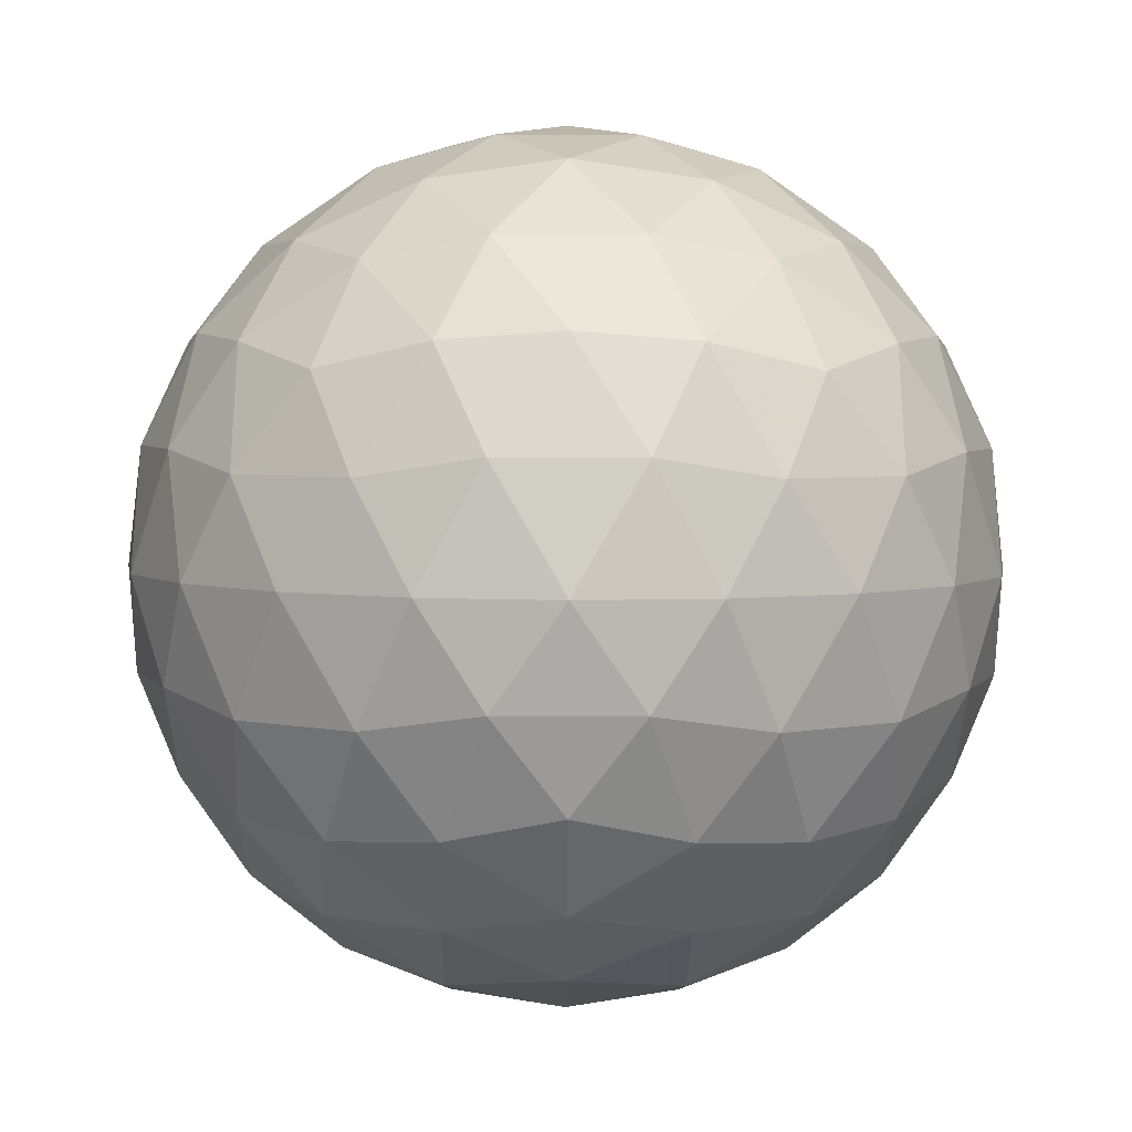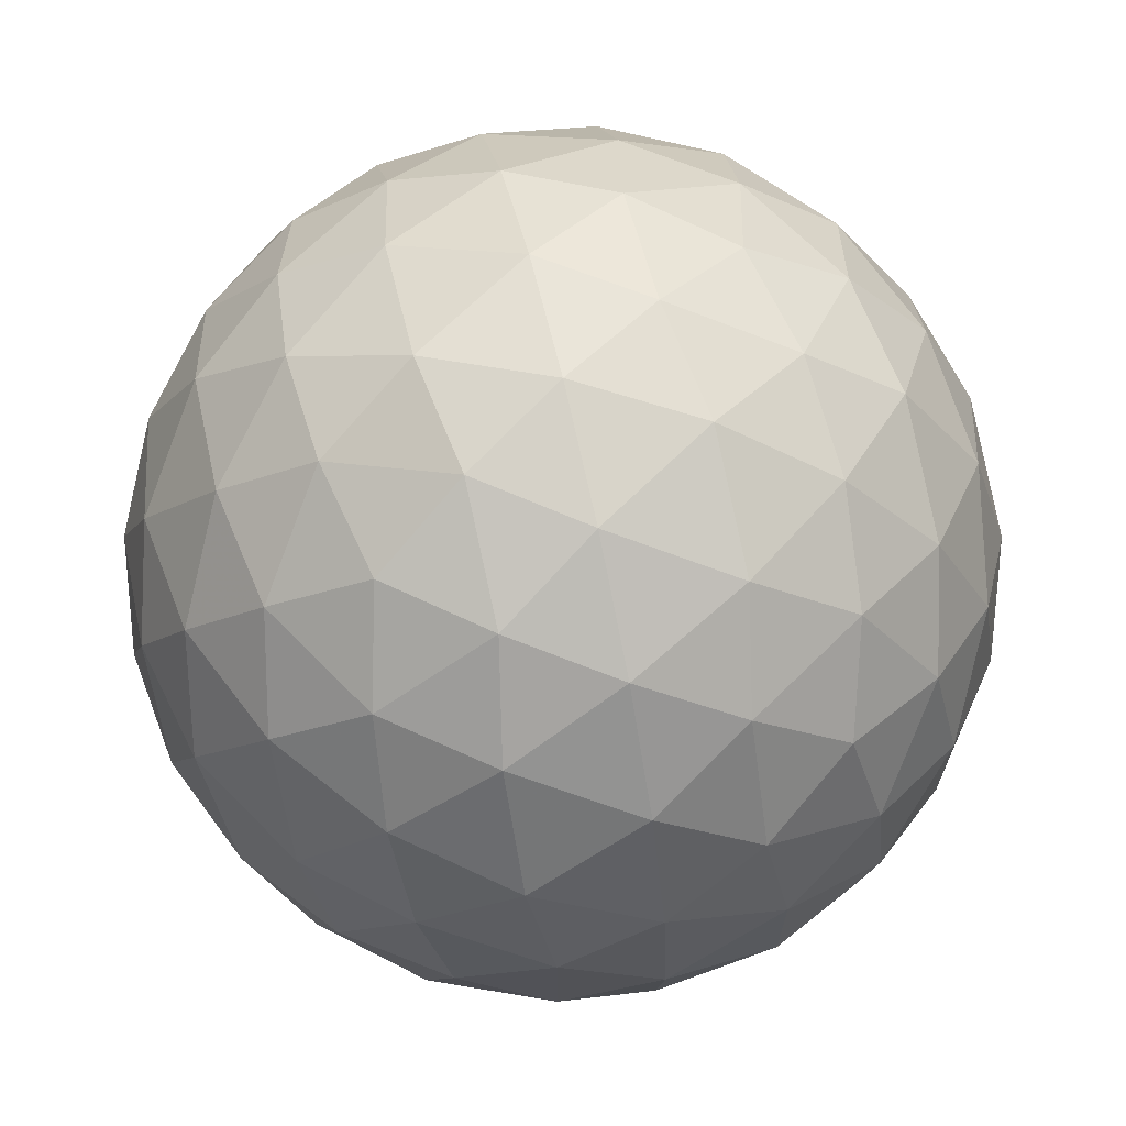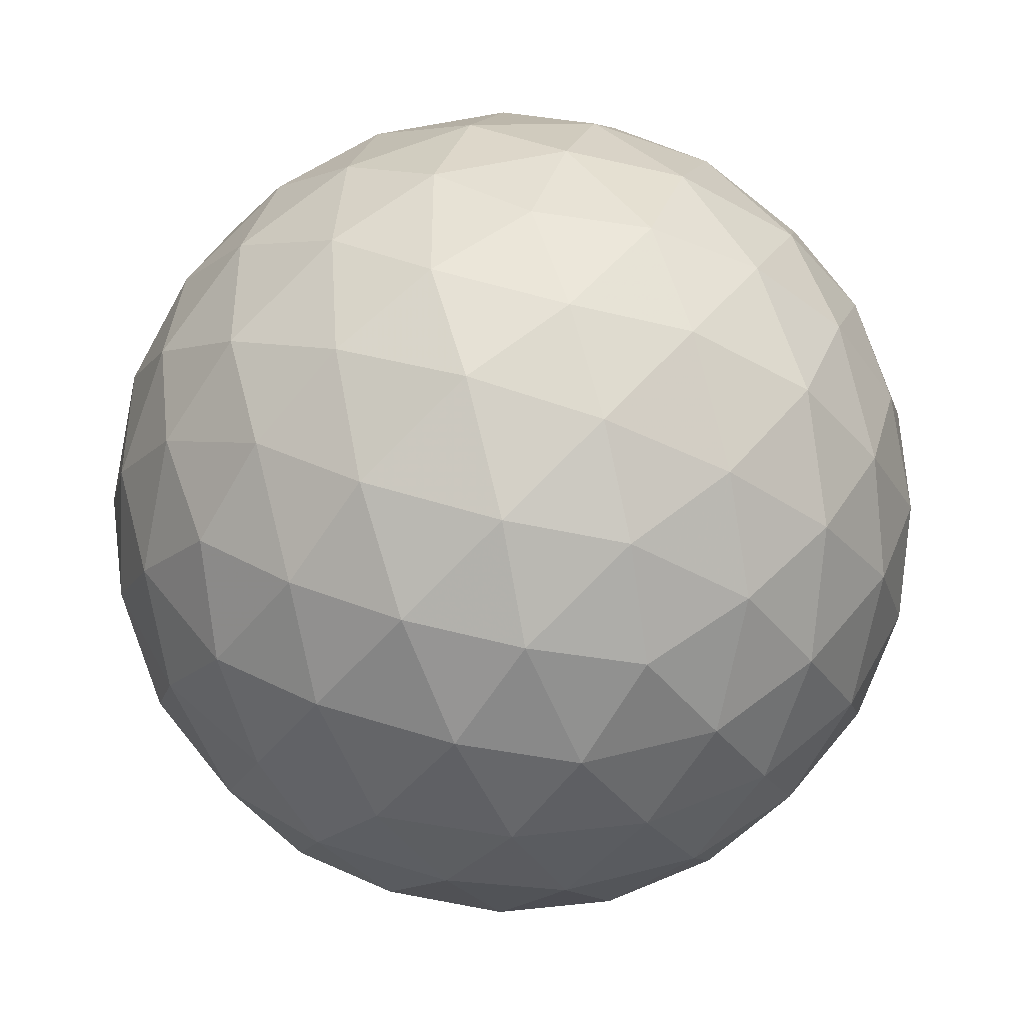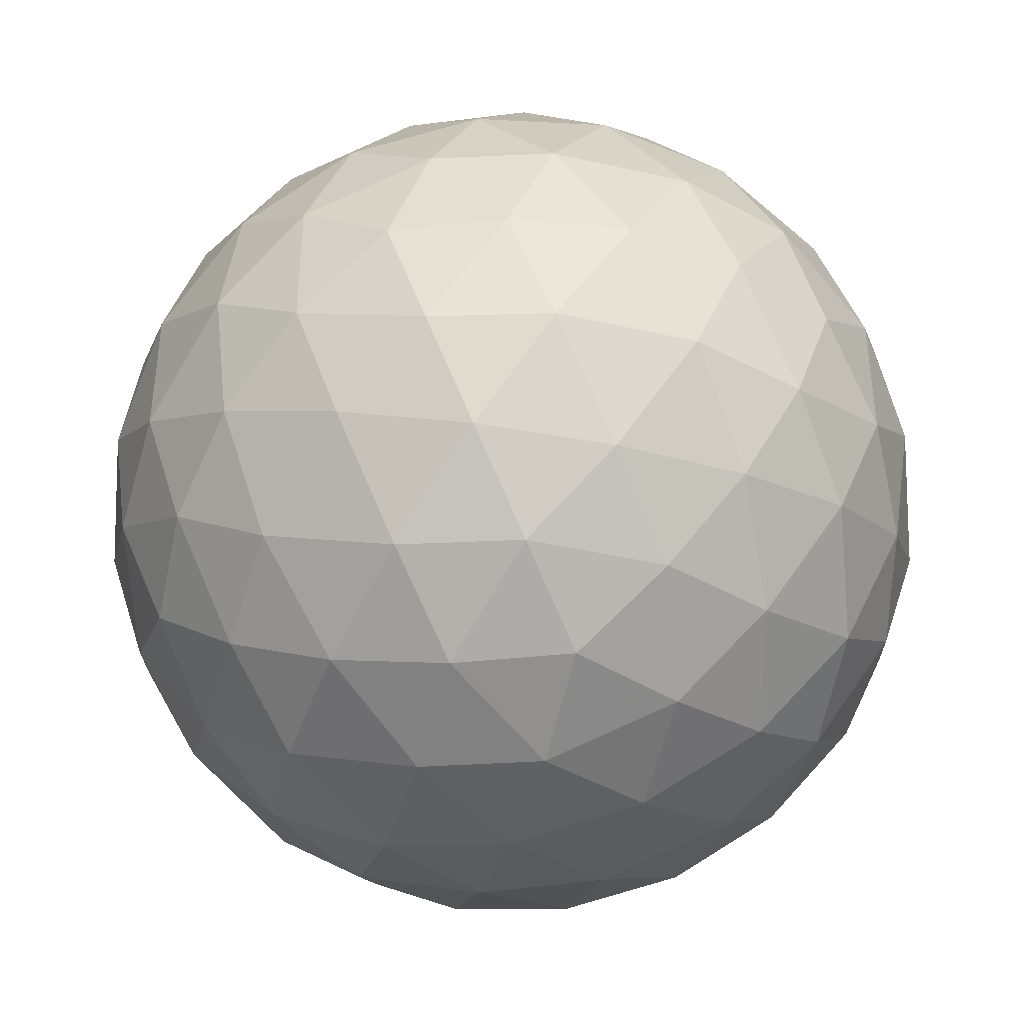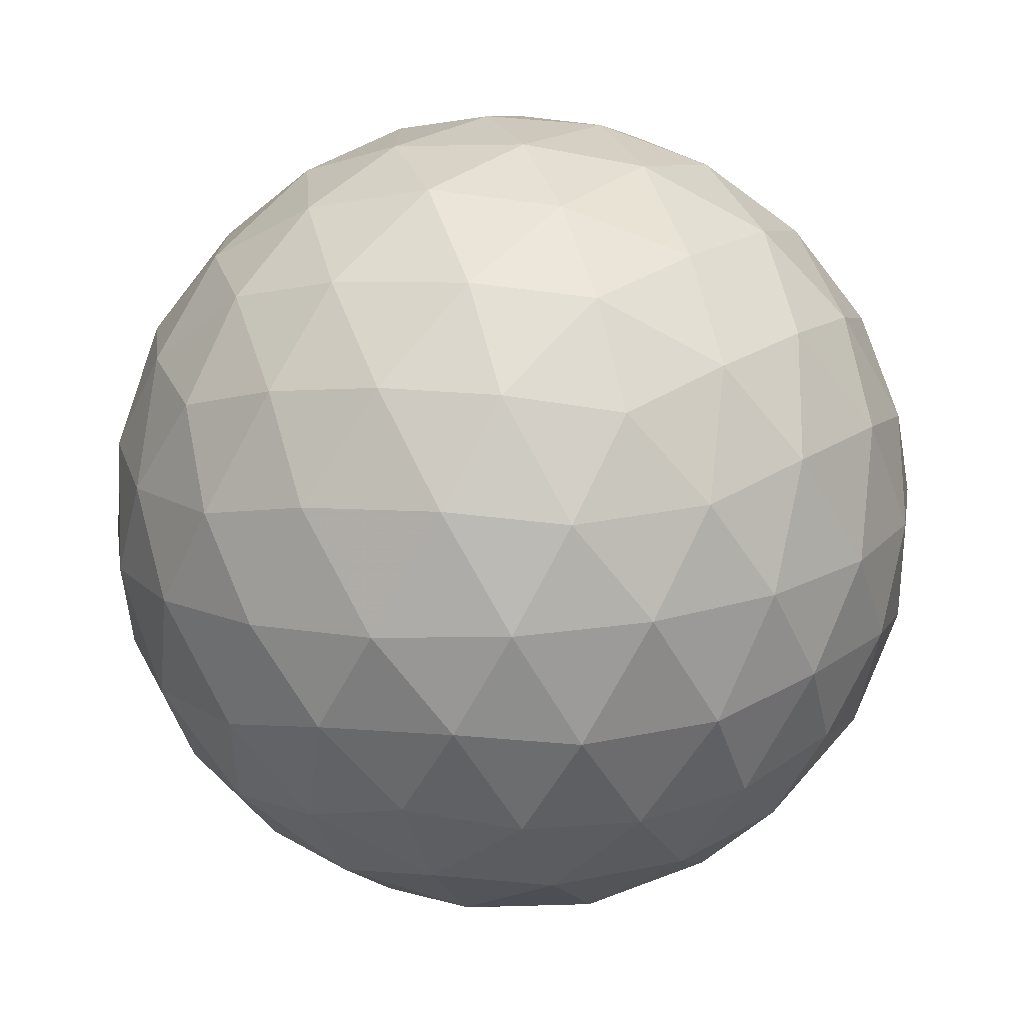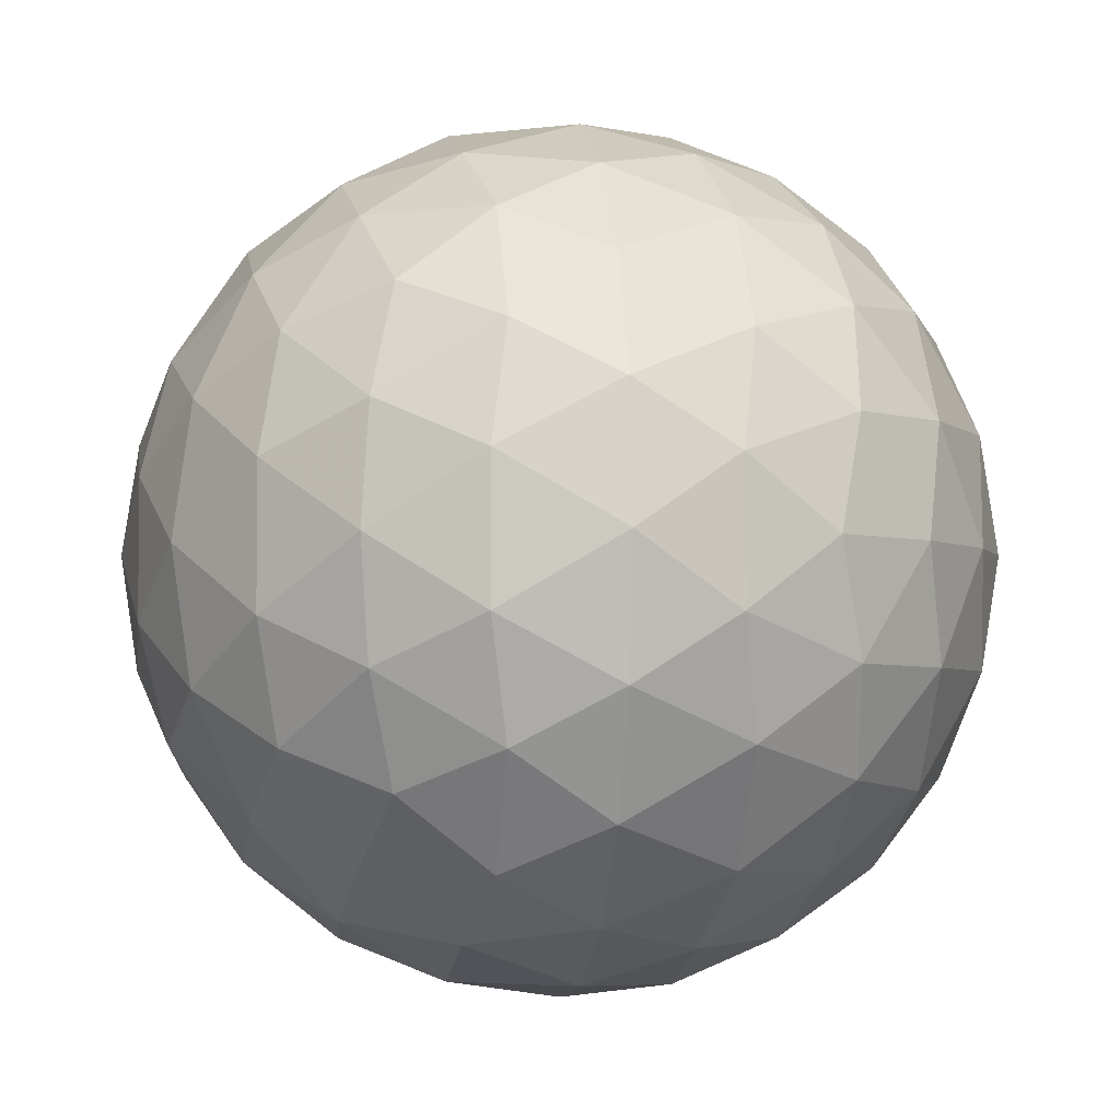
<metadata>
{"format":"obj","ext":"obj","renderer":"f3d","projection":"perspective","resolution":1024,"background":"white","views":[{"elev":-27.9,"azim":89.6,"up":"+Y"},{"elev":68.5,"azim":135.4,"up":"+Y"},{"elev":-42.5,"azim":145.8,"up":"+Z"},{"elev":-41.2,"azim":-15.4,"up":"+Z"},{"elev":-74.3,"azim":-118.3,"up":"+Y"},{"elev":-3.7,"azim":-66.6,"up":"+Z"}]}
</metadata>
<code>
v 40.08 177.4 286.2
v 42.53 177.4 286.2
v 40.08 173.4 286.2
v 42.53 173.4 286.2
v 41.31 174.2 288.2
v 41.31 176.7 288.2
v 41.31 174.2 284.3
v 41.31 176.7 284.3
v 43.29 175.4 285
v 43.29 175.4 287.5
v 39.32 175.4 285
v 39.32 175.4 287.5
v 41.31 177.8 286.2
v 41.31 173.1 286.2
v 40.59 173.5 287.4
v 42.03 173.5 287.4
v 40.59 177.3 287.4
v 42.03 177.3 287.4
v 41.31 175.4 288.6
v 40.59 173.5 285.1
v 42.03 173.5 285.1
v 40.59 177.3 285.1
v 42.03 177.3 285.1
v 41.31 175.4 283.9
v 43.2 176.6 285.5
v 43.2 174.3 285.5
v 42.47 174.7 284.3
v 42.47 176.1 284.3
v 43.2 176.6 287
v 43.2 174.3 287
v 42.47 174.7 288.1
v 42.47 176.1 288.1
v 43.64 175.4 286.2
v 39.42 176.6 285.5
v 39.42 174.3 285.5
v 40.14 174.7 284.3
v 40.14 176.1 284.3
v 39.42 176.6 287
v 39.42 174.3 287
v 40.14 174.7 288.1
v 40.14 176.1 288.1
v 38.97 175.4 286.2
v 40.67 177.7 286.2
v 41.94 177.7 286.2
v 40.67 173.2 286.2
v 41.94 173.2 286.2
v 40.29 173.4 286.8
v 40.93 173.8 287.9
v 40.93 173.2 286.9
v 42.32 173.4 286.8
v 41.68 173.8 287.9
v 41.69 173.2 286.9
v 41.31 173.4 287.5
v 40.29 177.4 286.8
v 40.93 177 287.9
v 40.93 177.6 286.9
v 42.32 177.4 286.8
v 41.68 177 287.9
v 41.69 177.6 286.9
v 41.31 177.4 287.5
v 41.31 174.8 288.5
v 41.31 176.1 288.5
v 40.29 173.4 285.6
v 40.93 173.8 284.6
v 40.93 173.2 285.6
v 42.32 173.4 285.6
v 41.68 173.8 284.6
v 41.69 173.2 285.6
v 41.31 173.4 285
v 40.29 177.4 285.6
v 40.93 177 284.6
v 40.93 177.6 285.6
v 42.32 177.4 285.6
v 41.68 177 284.6
v 41.69 177.6 285.6
v 41.31 177.4 285
v 41.31 174.8 284
v 41.31 176.1 284
v 42.93 177.1 285.9
v 43.32 176 285.2
v 42.68 177 285.2
v 42.93 173.8 285.9
v 43.32 174.8 285.2
v 42.68 173.8 285.2
v 41.91 174.4 284.2
v 42.95 175 284.6
v 42.3 174.1 284.6
v 41.92 175 284
v 42.91 174.4 284.9
v 41.91 176.4 284.2
v 42.95 175.8 284.6
v 42.3 176.8 284.6
v 41.92 175.8 284
v 42.91 176.4 284.9
v 42.53 175.4 284.3
v 42.93 177.1 286.6
v 43.32 176 287.3
v 42.68 177 287.2
v 43.29 176.7 286.2
v 42.93 173.8 286.6
v 43.32 174.8 287.3
v 42.68 173.8 287.2
v 43.29 174.2 286.2
v 41.91 174.4 288.3
v 42.95 175 287.9
v 42.3 174.1 287.8
v 41.92 175 288.5
v 42.91 174.4 287.6
v 41.91 176.4 288.3
v 42.95 175.8 287.9
v 42.3 176.8 287.8
v 41.92 175.8 288.5
v 42.91 176.4 287.6
v 42.53 175.4 288.2
v 43.55 175.4 285.6
v 43.55 175.4 286.9
v 43.53 176 285.9
v 43.53 174.8 285.9
v 43.53 176 286.6
v 43.53 174.8 286.6
v 39.69 177.1 285.9
v 39.29 176 285.2
v 39.93 177 285.2
v 39.69 173.8 285.9
v 39.29 174.8 285.2
v 39.93 173.8 285.2
v 40.7 174.4 284.2
v 39.67 175 284.6
v 40.31 174.1 284.6
v 40.69 175 284
v 39.7 174.4 284.9
v 40.7 176.4 284.2
v 39.67 175.8 284.6
v 40.31 176.8 284.6
v 40.69 175.8 284
v 39.7 176.4 284.9
v 40.08 175.4 284.3
v 39.69 177.1 286.6
v 39.29 176 287.3
v 39.93 177 287.2
v 39.32 176.7 286.2
v 39.69 173.8 286.6
v 39.29 174.8 287.3
v 39.93 173.8 287.2
v 39.32 174.2 286.2
v 40.7 174.4 288.3
v 39.67 175 287.9
v 40.31 174.1 287.8
v 40.69 175 288.5
v 39.7 174.4 287.6
v 40.7 176.4 288.3
v 39.67 175.8 287.9
v 40.31 176.8 287.8
v 40.69 175.8 288.5
v 39.7 176.4 287.6
v 40.08 175.4 288.2
v 39.06 175.4 285.6
v 39.06 175.4 286.9
v 39.09 176 285.9
v 39.09 174.8 285.9
v 39.09 176 286.6
v 39.09 174.8 286.6
f 1 138 54
f 138 38 140
f 54 140 17
f 138 140 54
f 38 139 155
f 139 12 152
f 155 152 41
f 139 152 155
f 17 153 55
f 153 41 151
f 55 151 6
f 153 151 55
f 38 155 140
f 155 41 153
f 140 153 17
f 155 153 140
f 1 54 43
f 54 17 56
f 43 56 13
f 54 56 43
f 17 55 60
f 55 6 58
f 60 58 18
f 55 58 60
f 13 59 44
f 59 18 57
f 44 57 2
f 59 57 44
f 17 60 56
f 60 18 59
f 56 59 13
f 60 59 56
f 1 43 70
f 43 13 72
f 70 72 22
f 43 72 70
f 13 44 75
f 44 2 73
f 75 73 23
f 44 73 75
f 22 76 71
f 76 23 74
f 71 74 8
f 76 74 71
f 13 75 72
f 75 23 76
f 72 76 22
f 75 76 72
f 1 70 121
f 70 22 123
f 121 123 34
f 70 123 121
f 22 71 134
f 71 8 132
f 134 132 37
f 71 132 134
f 34 136 122
f 136 37 133
f 122 133 11
f 136 133 122
f 22 134 123
f 134 37 136
f 123 136 34
f 134 136 123
f 1 121 138
f 121 34 141
f 138 141 38
f 121 141 138
f 34 122 159
f 122 11 157
f 159 157 42
f 122 157 159
f 38 161 139
f 161 42 158
f 139 158 12
f 161 158 139
f 34 159 141
f 159 42 161
f 141 161 38
f 159 161 141
f 2 57 96
f 57 18 98
f 96 98 29
f 57 98 96
f 18 58 111
f 58 6 109
f 111 109 32
f 58 109 111
f 29 113 97
f 113 32 110
f 97 110 10
f 113 110 97
f 18 111 98
f 111 32 113
f 98 113 29
f 111 113 98
f 6 151 62
f 151 41 154
f 62 154 19
f 151 154 62
f 41 152 156
f 152 12 147
f 156 147 40
f 152 147 156
f 19 149 61
f 149 40 146
f 61 146 5
f 149 146 61
f 41 156 154
f 156 40 149
f 154 149 19
f 156 149 154
f 12 158 143
f 158 42 162
f 143 162 39
f 158 162 143
f 42 157 160
f 157 11 125
f 160 125 35
f 157 125 160
f 39 145 142
f 145 35 124
f 142 124 3
f 145 124 142
f 42 160 162
f 160 35 145
f 162 145 39
f 160 145 162
f 11 133 128
f 133 37 137
f 128 137 36
f 133 137 128
f 37 132 135
f 132 8 78
f 135 78 24
f 132 78 135
f 36 130 127
f 130 24 77
f 127 77 7
f 130 77 127
f 37 135 137
f 135 24 130
f 137 130 36
f 135 130 137
f 8 74 90
f 74 23 92
f 90 92 28
f 74 92 90
f 23 73 81
f 73 2 79
f 81 79 25
f 73 79 81
f 28 94 91
f 94 25 80
f 91 80 9
f 94 80 91
f 23 81 92
f 81 25 94
f 92 94 28
f 81 94 92
f 4 100 50
f 100 30 102
f 50 102 16
f 100 102 50
f 30 101 108
f 101 10 105
f 108 105 31
f 101 105 108
f 16 106 51
f 106 31 104
f 51 104 5
f 106 104 51
f 30 108 102
f 108 31 106
f 102 106 16
f 108 106 102
f 4 50 46
f 50 16 52
f 46 52 14
f 50 52 46
f 16 51 53
f 51 5 48
f 53 48 15
f 51 48 53
f 14 49 45
f 49 15 47
f 45 47 3
f 49 47 45
f 16 53 52
f 53 15 49
f 52 49 14
f 53 49 52
f 4 46 66
f 46 14 68
f 66 68 21
f 46 68 66
f 14 45 65
f 45 3 63
f 65 63 20
f 45 63 65
f 21 69 67
f 69 20 64
f 67 64 7
f 69 64 67
f 14 65 68
f 65 20 69
f 68 69 21
f 65 69 68
f 4 66 82
f 66 21 84
f 82 84 26
f 66 84 82
f 21 67 87
f 67 7 85
f 87 85 27
f 67 85 87
f 26 89 83
f 89 27 86
f 83 86 9
f 89 86 83
f 21 87 84
f 87 27 89
f 84 89 26
f 87 89 84
f 4 82 100
f 82 26 103
f 100 103 30
f 82 103 100
f 26 83 118
f 83 9 115
f 118 115 33
f 83 115 118
f 30 120 101
f 120 33 116
f 101 116 10
f 120 116 101
f 26 118 103
f 118 33 120
f 103 120 30
f 118 120 103
f 5 104 61
f 104 31 107
f 61 107 19
f 104 107 61
f 31 105 114
f 105 10 110
f 114 110 32
f 105 110 114
f 19 112 62
f 112 32 109
f 62 109 6
f 112 109 62
f 31 114 107
f 114 32 112
f 107 112 19
f 114 112 107
f 3 47 142
f 47 15 144
f 142 144 39
f 47 144 142
f 15 48 148
f 48 5 146
f 148 146 40
f 48 146 148
f 39 150 143
f 150 40 147
f 143 147 12
f 150 147 143
f 15 148 144
f 148 40 150
f 144 150 39
f 148 150 144
f 7 64 127
f 64 20 129
f 127 129 36
f 64 129 127
f 20 63 126
f 63 3 124
f 126 124 35
f 63 124 126
f 36 131 128
f 131 35 125
f 128 125 11
f 131 125 128
f 20 126 129
f 126 35 131
f 129 131 36
f 126 131 129
f 9 86 91
f 86 27 95
f 91 95 28
f 86 95 91
f 27 85 88
f 85 7 77
f 88 77 24
f 85 77 88
f 28 93 90
f 93 24 78
f 90 78 8
f 93 78 90
f 27 88 95
f 88 24 93
f 95 93 28
f 88 93 95
f 10 116 97
f 116 33 119
f 97 119 29
f 116 119 97
f 33 115 117
f 115 9 80
f 117 80 25
f 115 80 117
f 29 99 96
f 99 25 79
f 96 79 2
f 99 79 96
f 33 117 119
f 117 25 99
f 119 99 29
f 117 99 119

</code>
